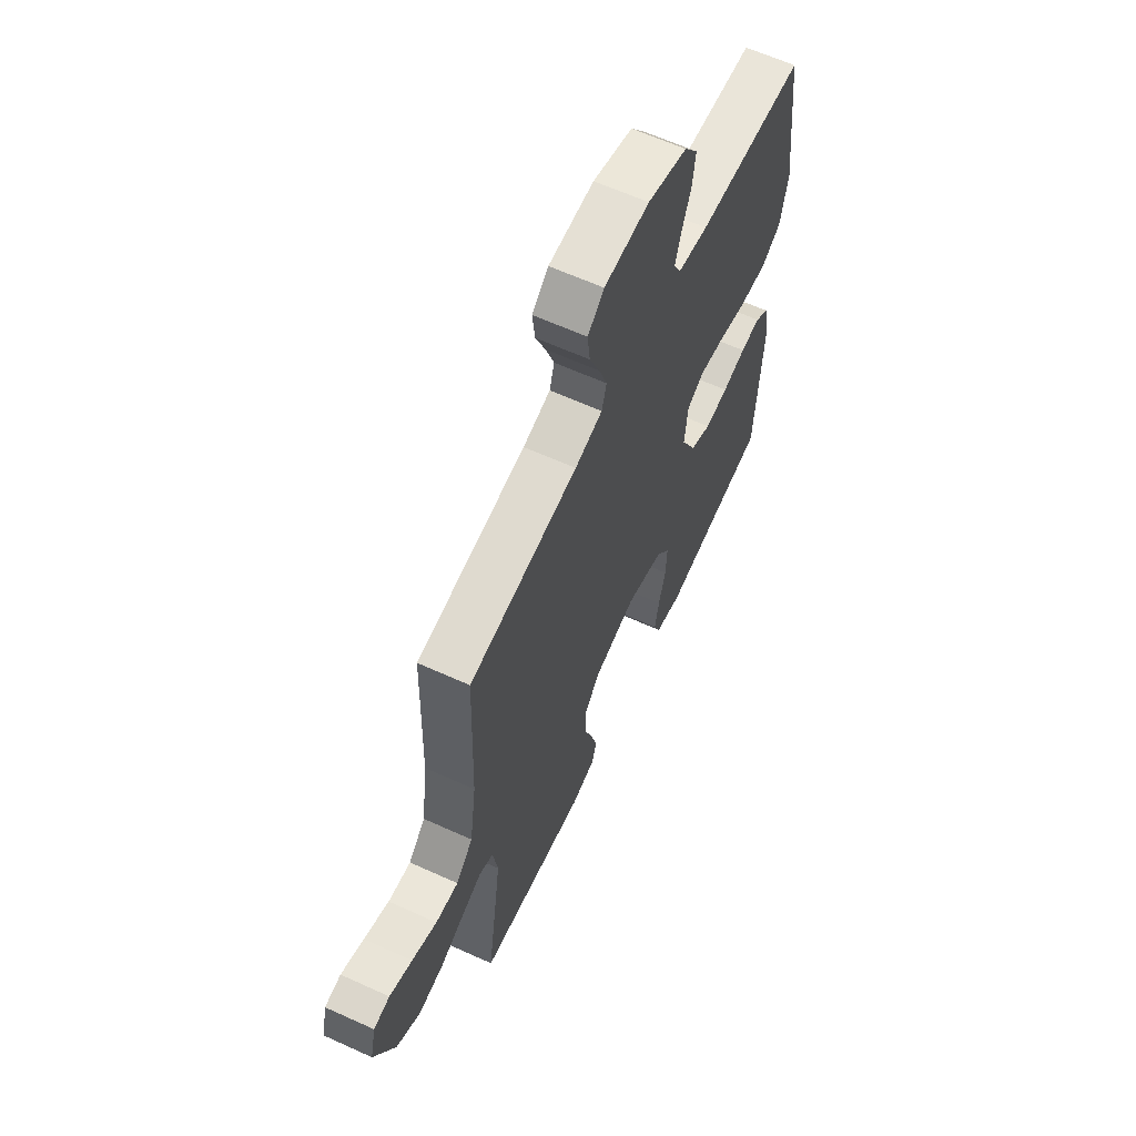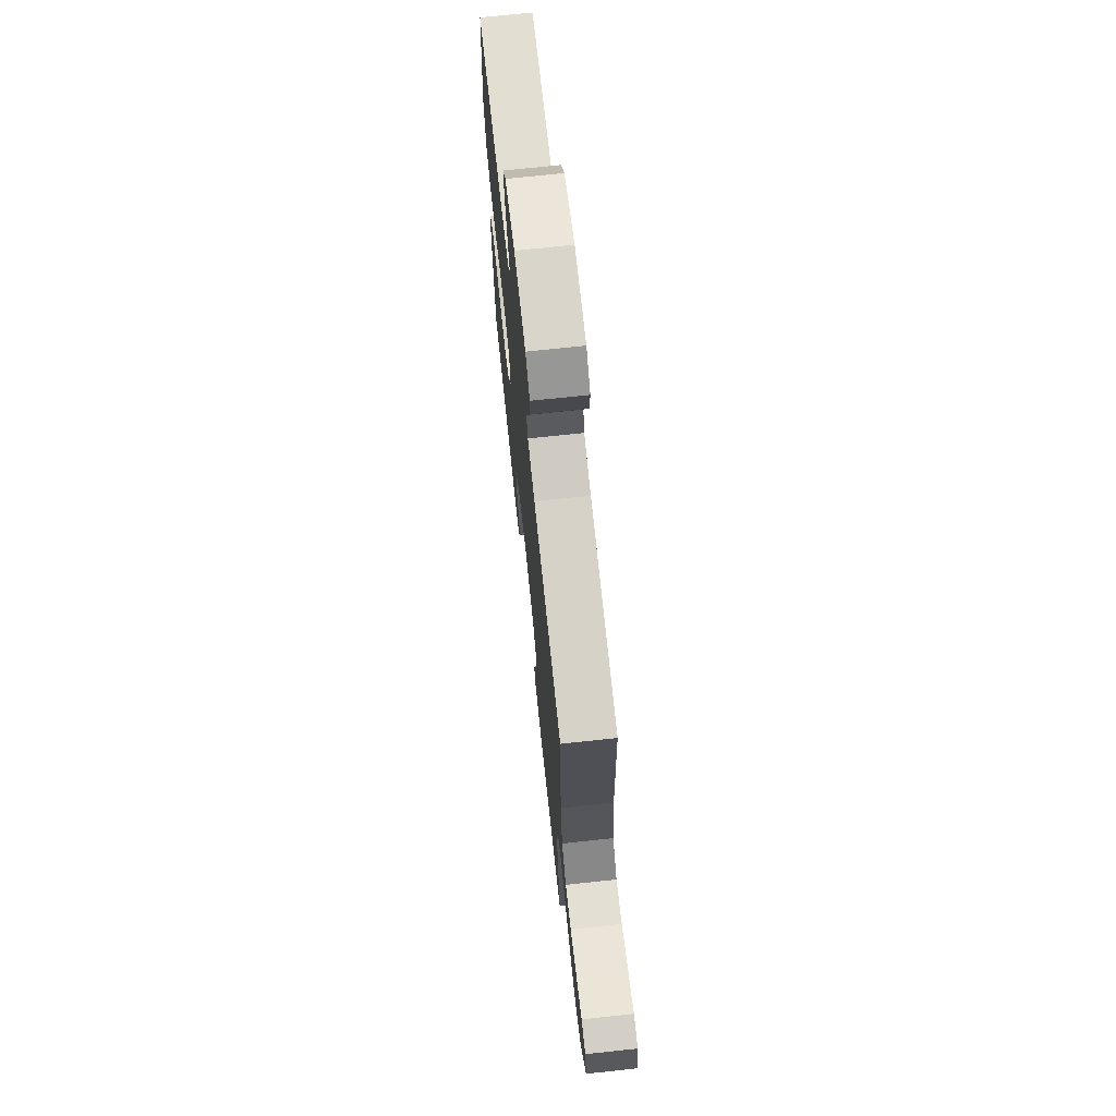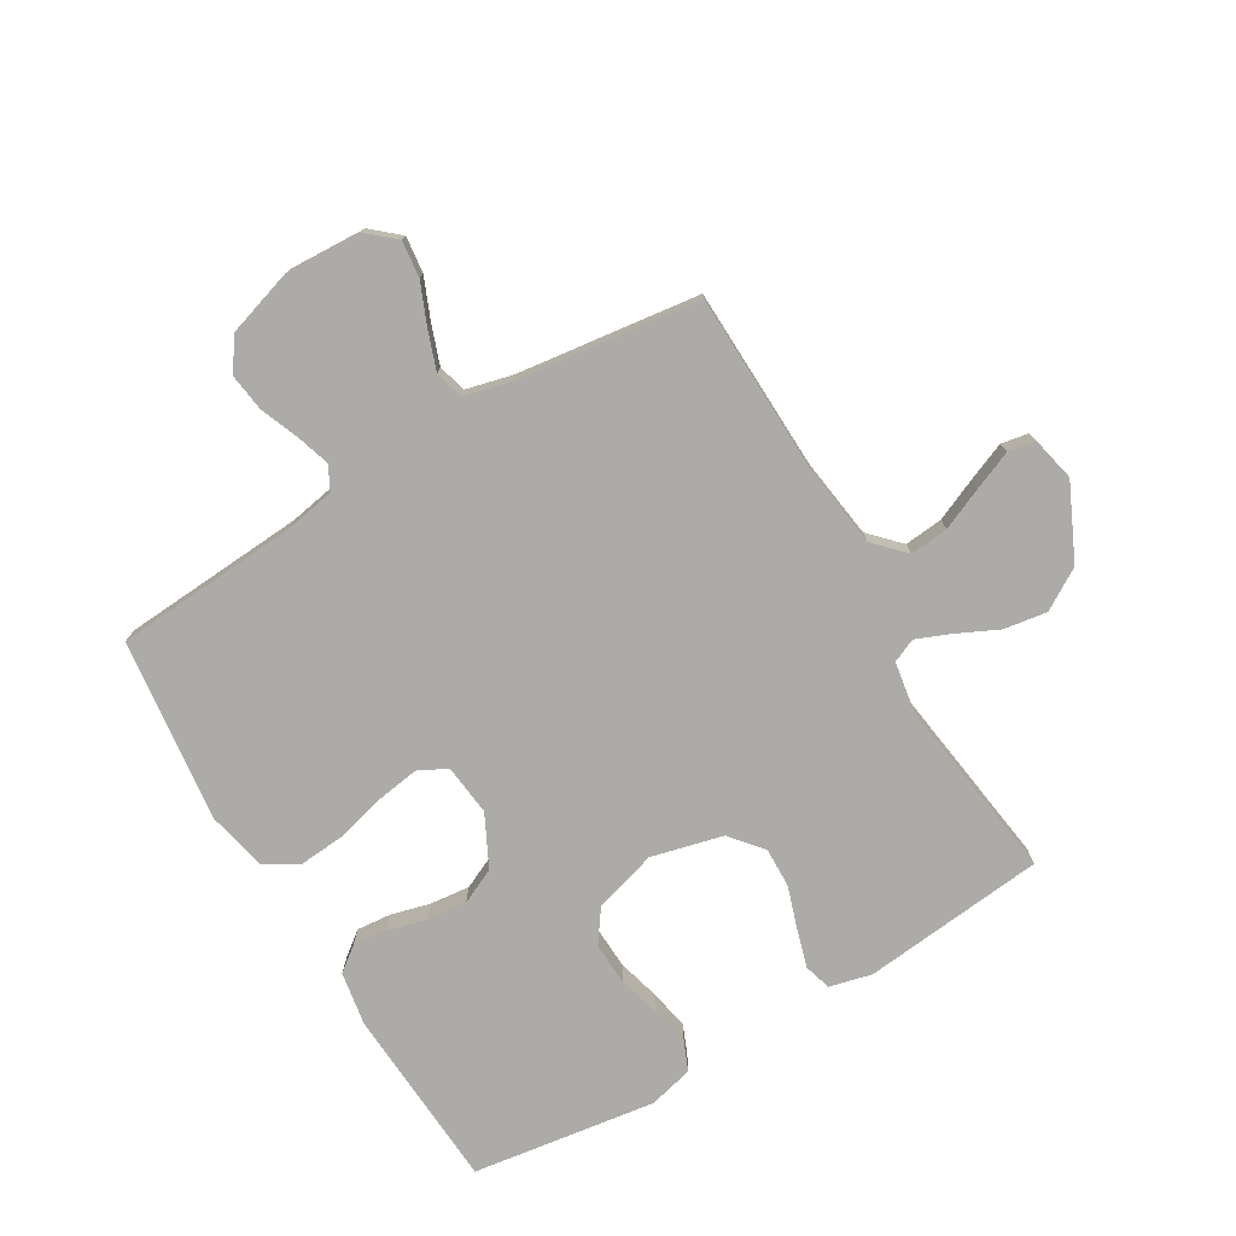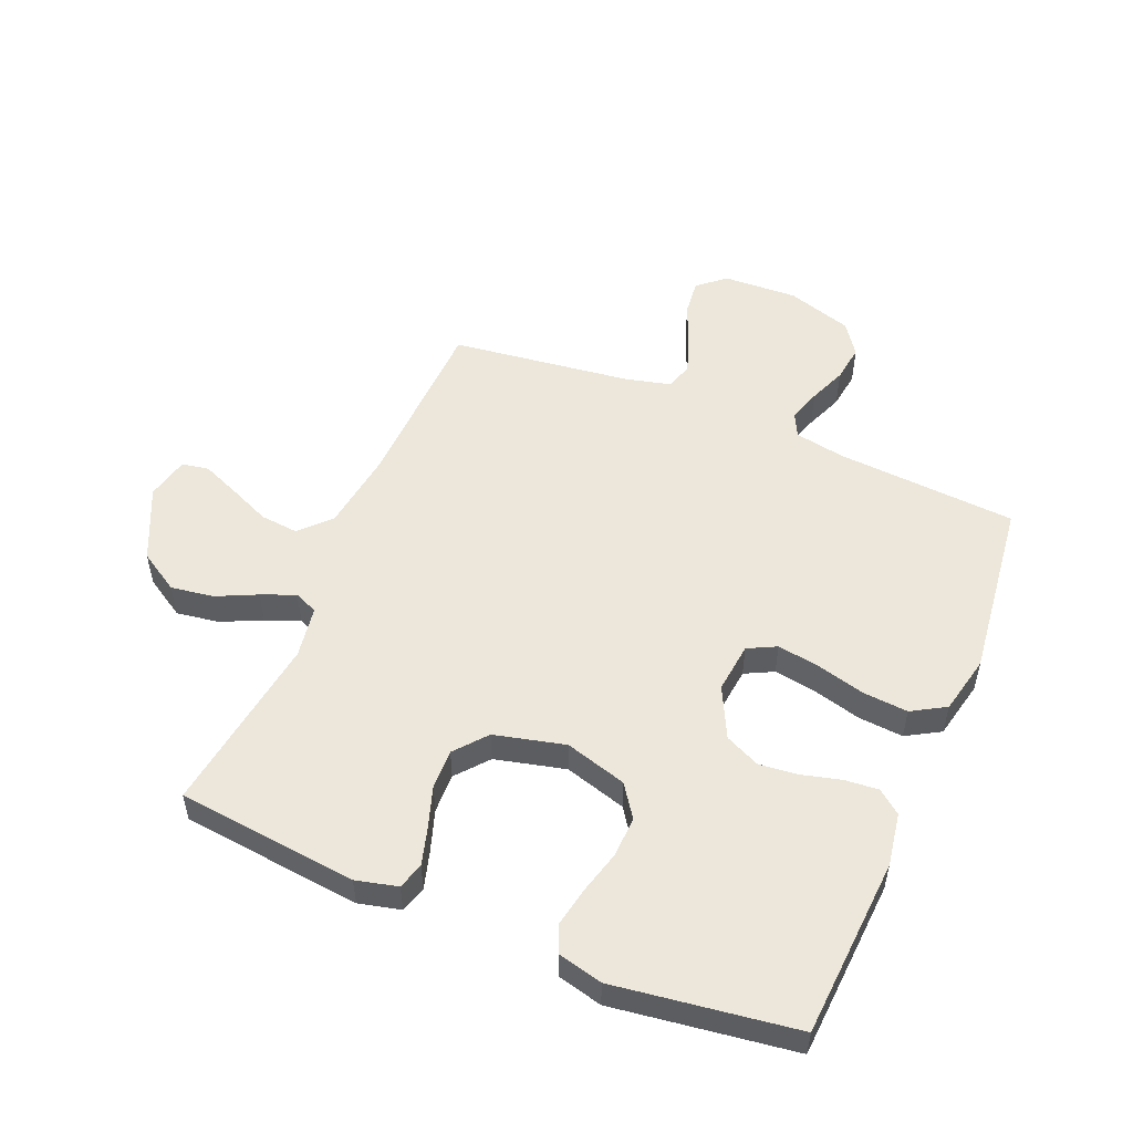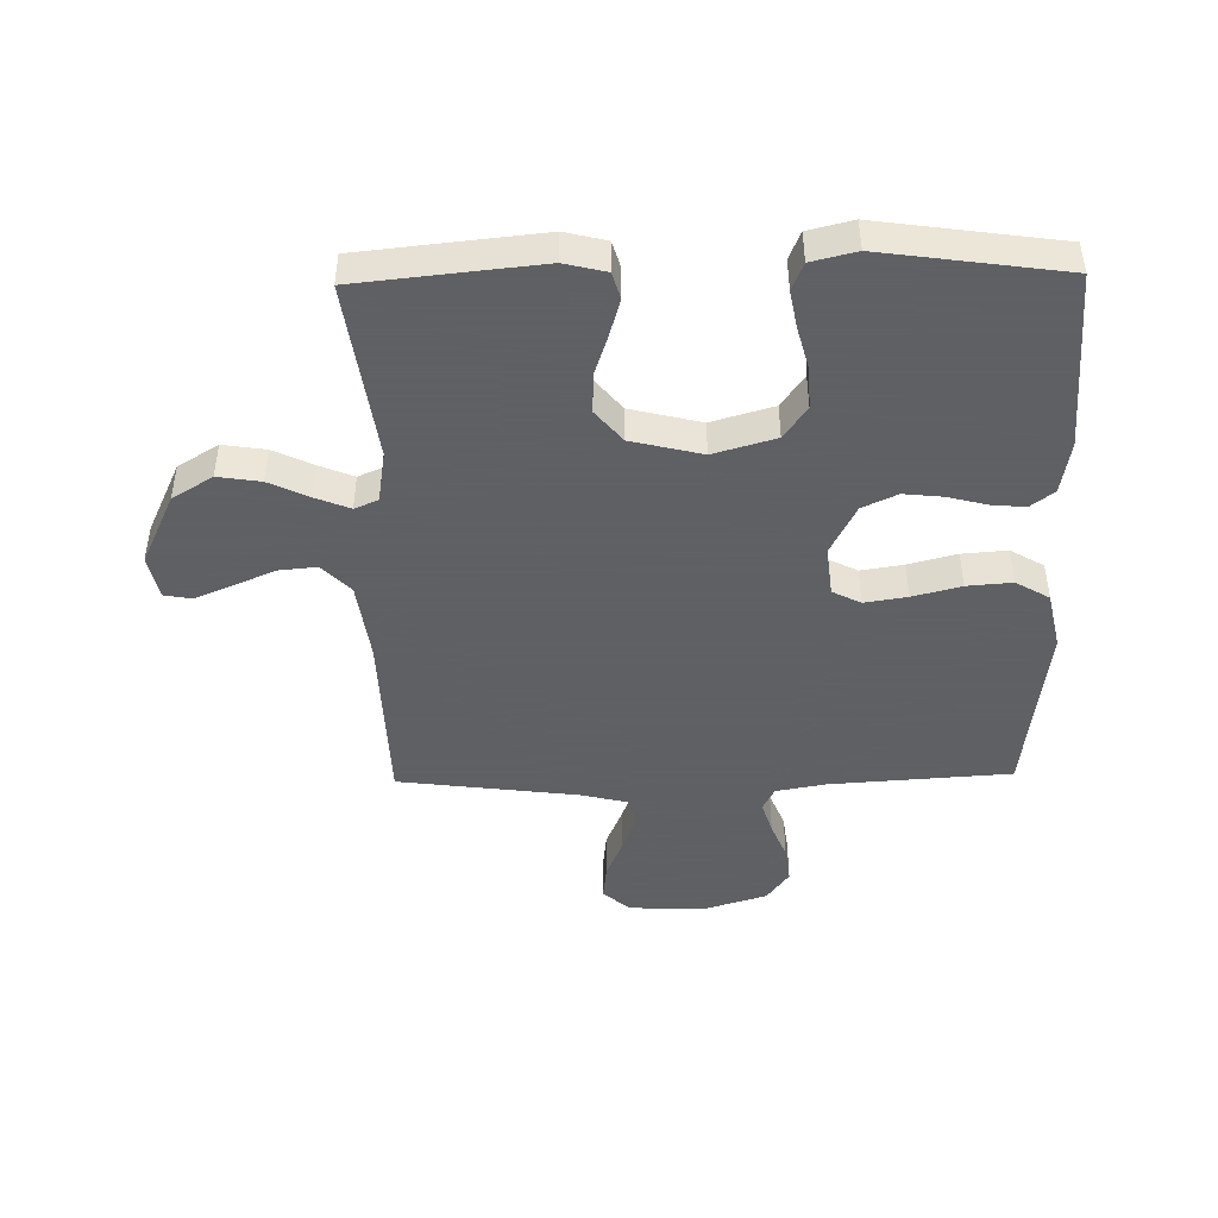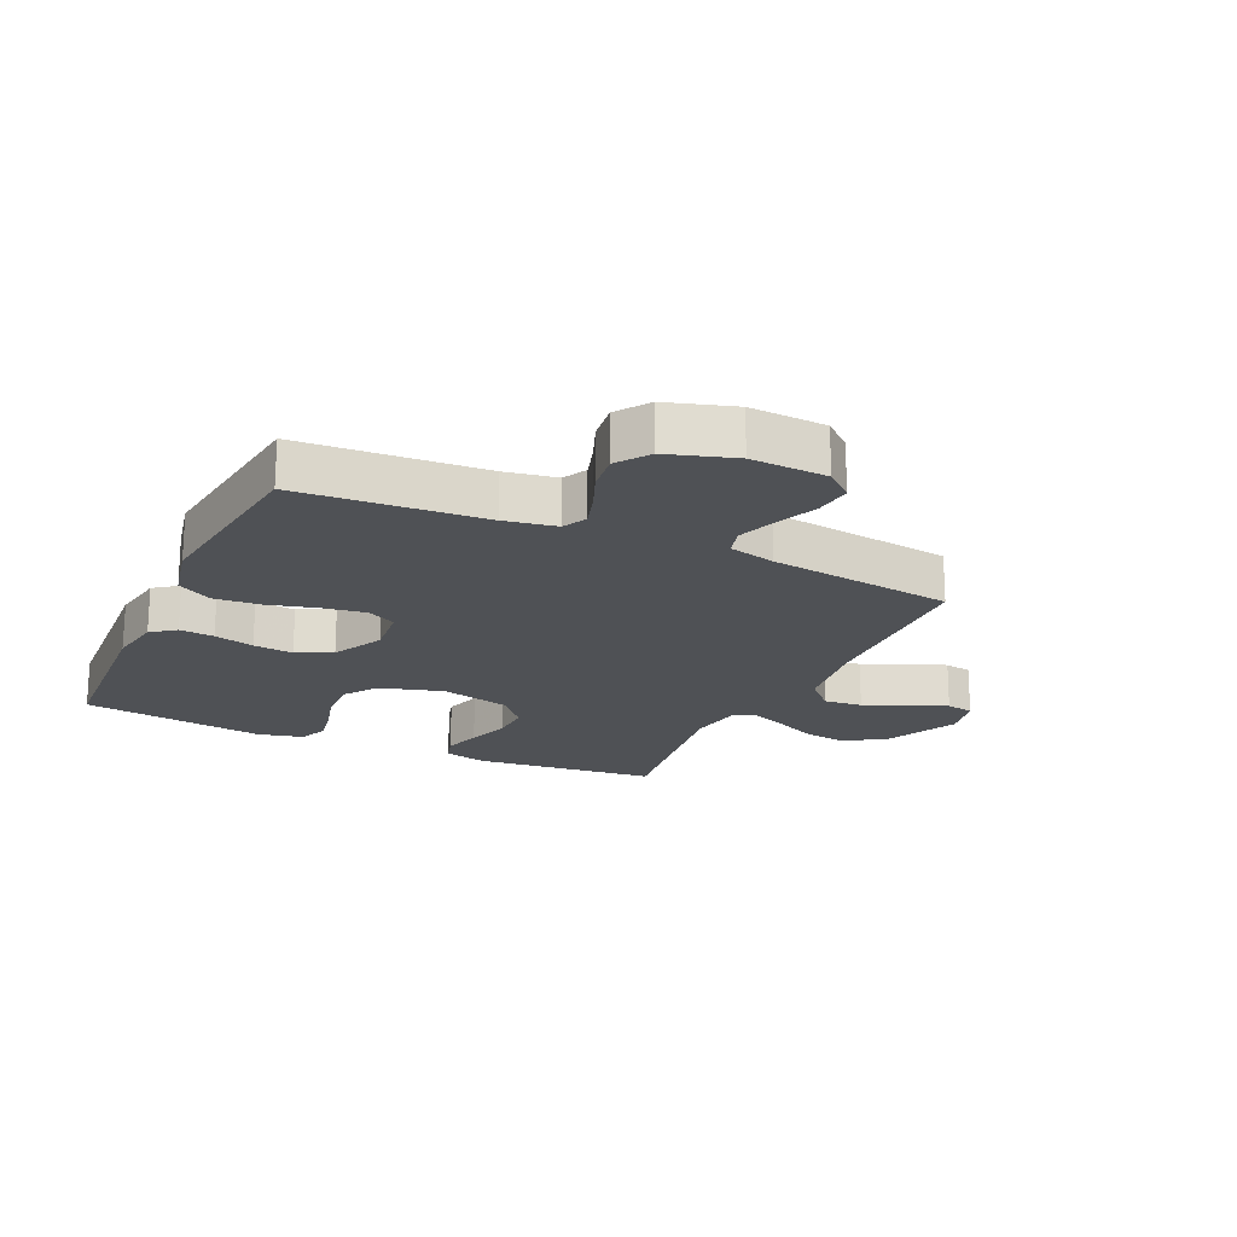
<metadata>
{"format":"obj","ext":"obj","renderer":"f3d","projection":"perspective","resolution":1024,"background":"white","views":[{"elev":62.9,"azim":114.7,"up":"+Z"},{"elev":71.5,"azim":83.9,"up":"+Z"},{"elev":-76.4,"azim":30.7,"up":"+Y"},{"elev":52.7,"azim":-157.1,"up":"+Y"},{"elev":-45.3,"azim":-178.9,"up":"+Y"},{"elev":-19.6,"azim":-24.9,"up":"+Y"}]}
</metadata>
<code>
v -0.5 0.07 -0.5
v -0.518 0.07 -0.2
v -0.503 0.07 -0.112
v -0.464 0.07 -0.082
v -0.408 0.07 -0.087
v -0.343 0.07 -0.104
v -0.278 0.07 -0.111
v -0.22 0.07 -0.084
v -0.178 0.07 0
v -0.187 0.07 0.084
v -0.234 0.07 0.108
v -0.305 0.07 0.097
v -0.385 0.07 0.076
v -0.46 0.07 0.07
v -0.516 0.07 0.103
v -0.537 0.07 0.2
v -0.5 0.07 0.5
v -0.2 0.07 0.52
v -0.116 0.07 0.535
v -0.096 0.07 0.574
v -0.113 0.07 0.629
v -0.138 0.07 0.692
v -0.146 0.07 0.754
v -0.109 0.07 0.806
v 0 0.07 0.84
v 0.124 0.07 0.834
v 0.169 0.07 0.795
v 0.162 0.07 0.735
v 0.134 0.07 0.668
v 0.111 0.07 0.604
v 0.124 0.07 0.558
v 0.2 0.07 0.539
v 0.5 0.07 0.5
v 0.509 0.07 0.2
v 0.527 0.07 0.067
v 0.574 0.07 0.018
v 0.637 0.07 0.024
v 0.706 0.07 0.054
v 0.769 0.07 0.08
v 0.814 0.07 0.072
v 0.83 0.07 0
v 0.773 0.07 -0.122
v 0.706 0.07 -0.163
v 0.635 0.07 -0.152
v 0.568 0.07 -0.12
v 0.512 0.07 -0.097
v 0.473 0.07 -0.114
v 0.459 0.07 -0.2
v 0.5 0.07 -0.5
v 0.2 0.07 -0.531
v 0.131 0.07 -0.514
v 0.118 0.07 -0.47
v 0.136 0.07 -0.408
v 0.159 0.07 -0.339
v 0.161 0.07 -0.273
v 0.117 0.07 -0.22
v 0 0.07 -0.191
v -0.103 0.07 -0.221
v -0.141 0.07 -0.275
v -0.138 0.07 -0.344
v -0.119 0.07 -0.415
v -0.107 0.07 -0.479
v -0.126 0.07 -0.525
v -0.2 0.07 -0.543
v -0.5 0 -0.5
v -0.518 0 -0.2
v -0.503 0 -0.112
v -0.464 0 -0.082
v -0.408 0 -0.087
v -0.343 0 -0.104
v -0.278 0 -0.111
v -0.22 0 -0.084
v -0.178 0 0
v -0.187 0 0.084
v -0.234 0 0.108
v -0.305 0 0.097
v -0.385 0 0.076
v -0.46 0 0.07
v -0.516 0 0.103
v -0.537 0 0.2
v -0.5 0 0.5
v -0.2 0 0.52
v -0.116 0 0.535
v -0.096 0 0.574
v -0.113 0 0.629
v -0.138 0 0.692
v -0.146 0 0.754
v -0.109 0 0.806
v 0 0 0.84
v 0.124 0 0.834
v 0.169 0 0.795
v 0.162 0 0.735
v 0.134 0 0.668
v 0.111 0 0.604
v 0.124 0 0.558
v 0.2 0 0.539
v 0.5 0 0.5
v 0.509 0 0.2
v 0.527 0 0.067
v 0.574 0 0.018
v 0.637 0 0.024
v 0.706 0 0.054
v 0.769 0 0.08
v 0.814 0 0.072
v 0.83 0 0
v 0.773 0 -0.122
v 0.706 0 -0.163
v 0.635 0 -0.152
v 0.568 0 -0.12
v 0.512 0 -0.097
v 0.473 0 -0.114
v 0.459 0 -0.2
v 0.5 0 -0.5
v 0.2 0 -0.531
v 0.131 0 -0.514
v 0.118 0 -0.47
v 0.136 0 -0.408
v 0.159 0 -0.339
v 0.161 0 -0.273
v 0.117 0 -0.22
v 0 0 -0.191
v -0.103 0 -0.221
v -0.141 0 -0.275
v -0.138 0 -0.344
v -0.119 0 -0.415
v -0.107 0 -0.479
v -0.126 0 -0.525
v -0.2 0 -0.543
f 60 61 62 63
f 60 63 64 1
f 51 52 53 54
f 49 50 51 54
f 48 49 54 55
f 47 48 55 56
f 42 43 44 45
f 42 45 46
f 41 42 46
f 40 41 46
f 37 38 39 40
f 37 40 46 47
f 32 33 34
f 31 32 34 35
f 26 27 28 29
f 26 29 30
f 25 26 30
f 24 25 30 31
f 21 22 23 24
f 20 21 24 31
f 15 16 17 18
f 15 18 19
f 12 13 14 15
f 11 12 15 19
f 10 11 19 20
f 3 4 5 6
f 3 6 7
f 2 3 7
f 59 60 1 2
f 58 59 2 7
f 57 58 7 8
f 56 57 8 9
f 36 37 47 56
f 35 36 56 9
f 20 31 35
f 9 10 20 35
f 127 126 125 124
f 65 128 127 124
f 118 117 116 115
f 118 115 114 113
f 119 118 113 112
f 120 119 112 111
f 109 108 107 106
f 110 109 106
f 110 106 105
f 110 105 104
f 104 103 102 101
f 111 110 104 101
f 98 97 96
f 99 98 96 95
f 93 92 91 90
f 94 93 90
f 94 90 89
f 95 94 89 88
f 88 87 86 85
f 95 88 85 84
f 82 81 80 79
f 83 82 79
f 79 78 77 76
f 83 79 76 75
f 84 83 75 74
f 70 69 68 67
f 71 70 67
f 71 67 66
f 66 65 124 123
f 71 66 123 122
f 72 71 122 121
f 73 72 121 120
f 120 111 101 100
f 73 120 100 99
f 99 95 84
f 99 84 74 73
f 1 65 66 2
f 2 66 67 3
f 3 67 68 4
f 4 68 69 5
f 5 69 70 6
f 6 70 71 7
f 7 71 72 8
f 8 72 73 9
f 9 73 74 10
f 10 74 75 11
f 11 75 76 12
f 12 76 77 13
f 13 77 78 14
f 14 78 79 15
f 15 79 80 16
f 16 80 81 17
f 17 81 82 18
f 18 82 83 19
f 19 83 84 20
f 20 84 85 21
f 21 85 86 22
f 22 86 87 23
f 23 87 88 24
f 24 88 89 25
f 25 89 90 26
f 26 90 91 27
f 27 91 92 28
f 28 92 93 29
f 29 93 94 30
f 30 94 95 31
f 31 95 96 32
f 32 96 97 33
f 33 97 98 34
f 34 98 99 35
f 35 99 100 36
f 36 100 101 37
f 37 101 102 38
f 38 102 103 39
f 39 103 104 40
f 40 104 105 41
f 41 105 106 42
f 42 106 107 43
f 43 107 108 44
f 44 108 109 45
f 45 109 110 46
f 46 110 111 47
f 47 111 112 48
f 48 112 113 49
f 49 113 114 50
f 50 114 115 51
f 51 115 116 52
f 52 116 117 53
f 53 117 118 54
f 54 118 119 55
f 55 119 120 56
f 56 120 121 57
f 57 121 122 58
f 58 122 123 59
f 59 123 124 60
f 60 124 125 61
f 61 125 126 62
f 62 126 127 63
f 63 127 128 64
f 64 128 65 1

</code>
